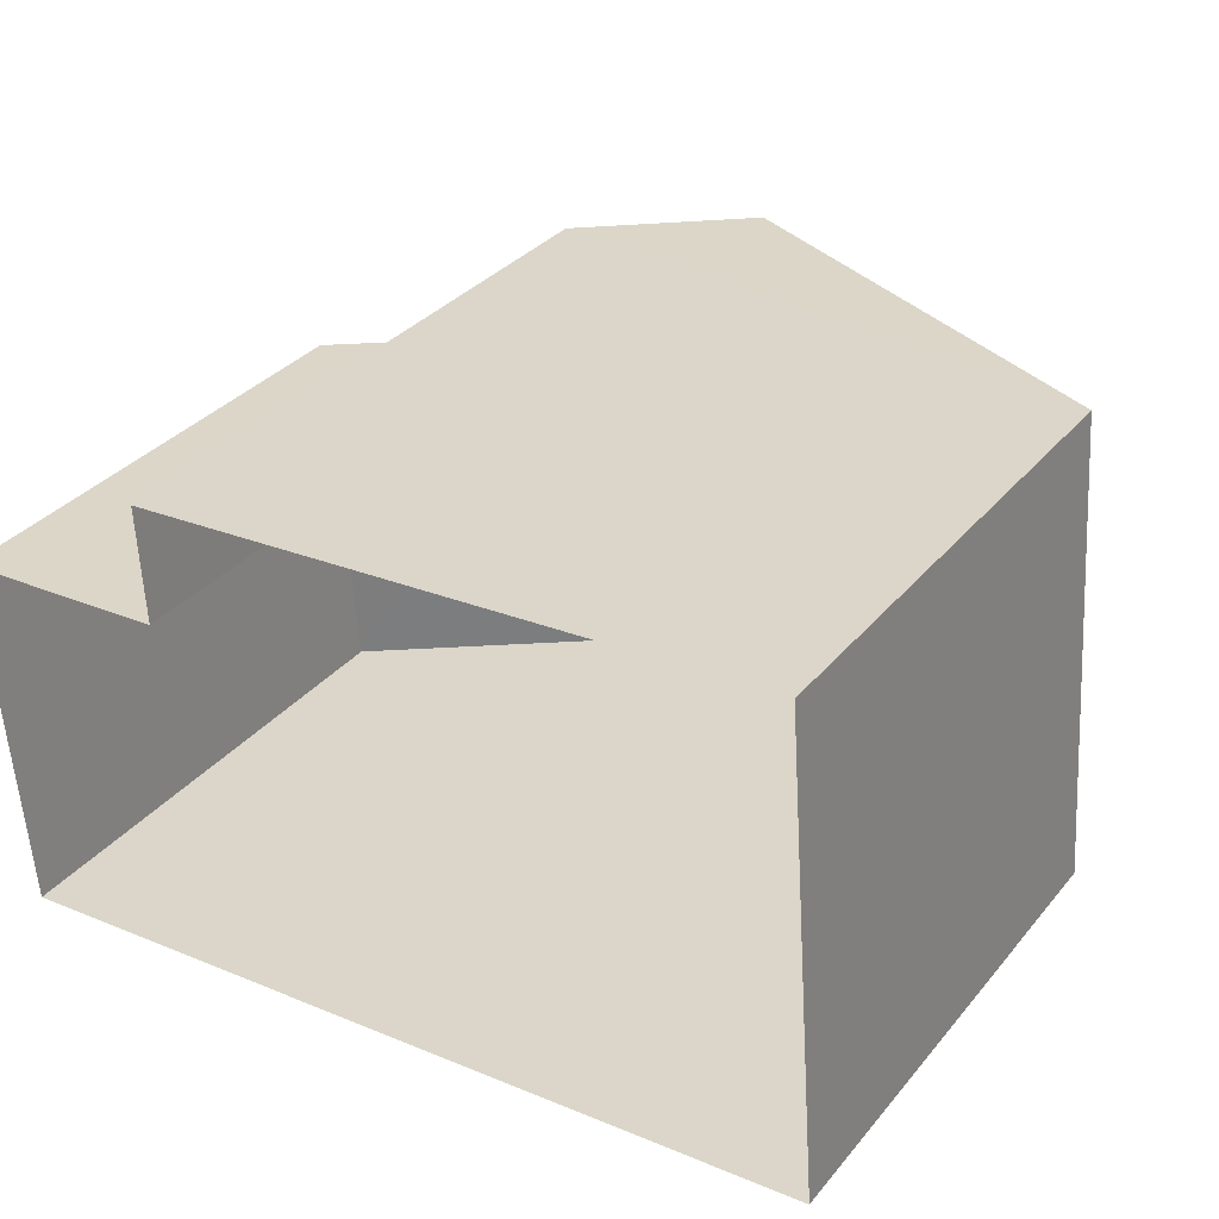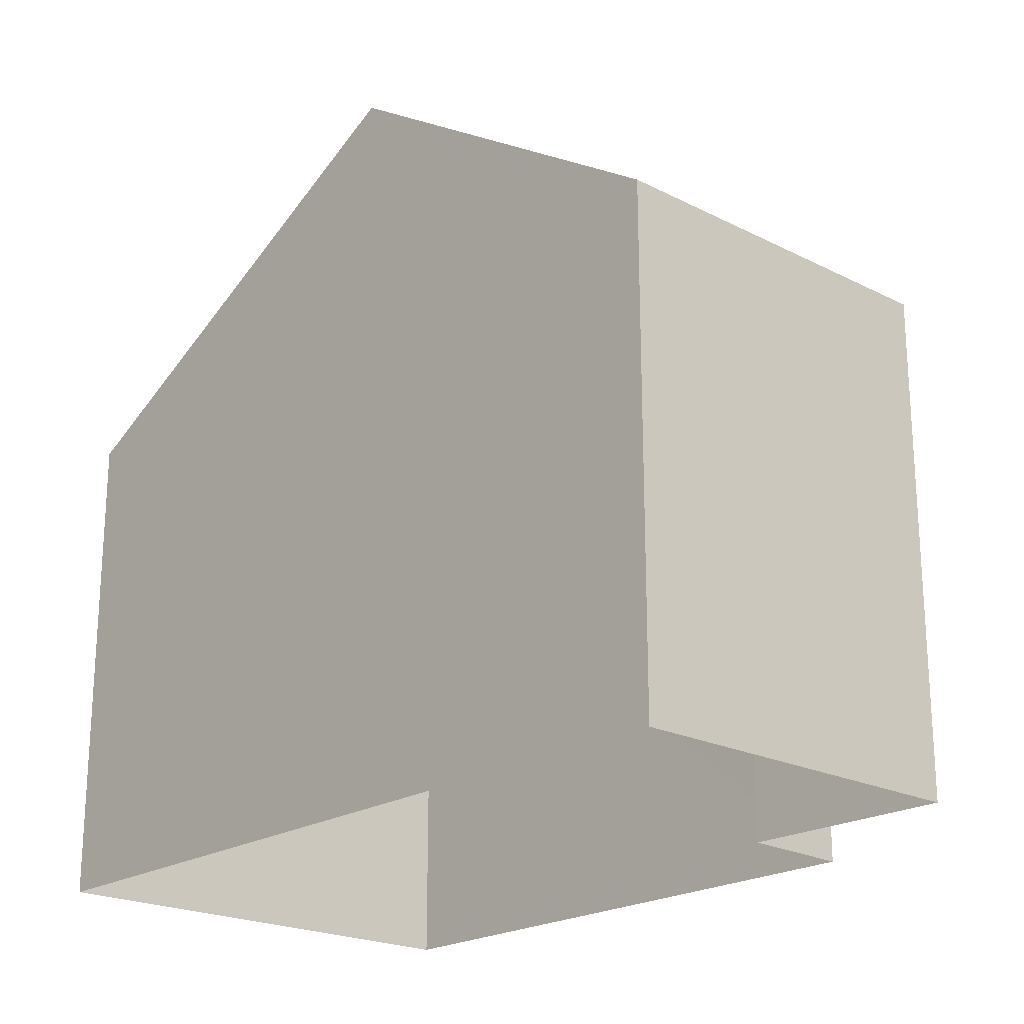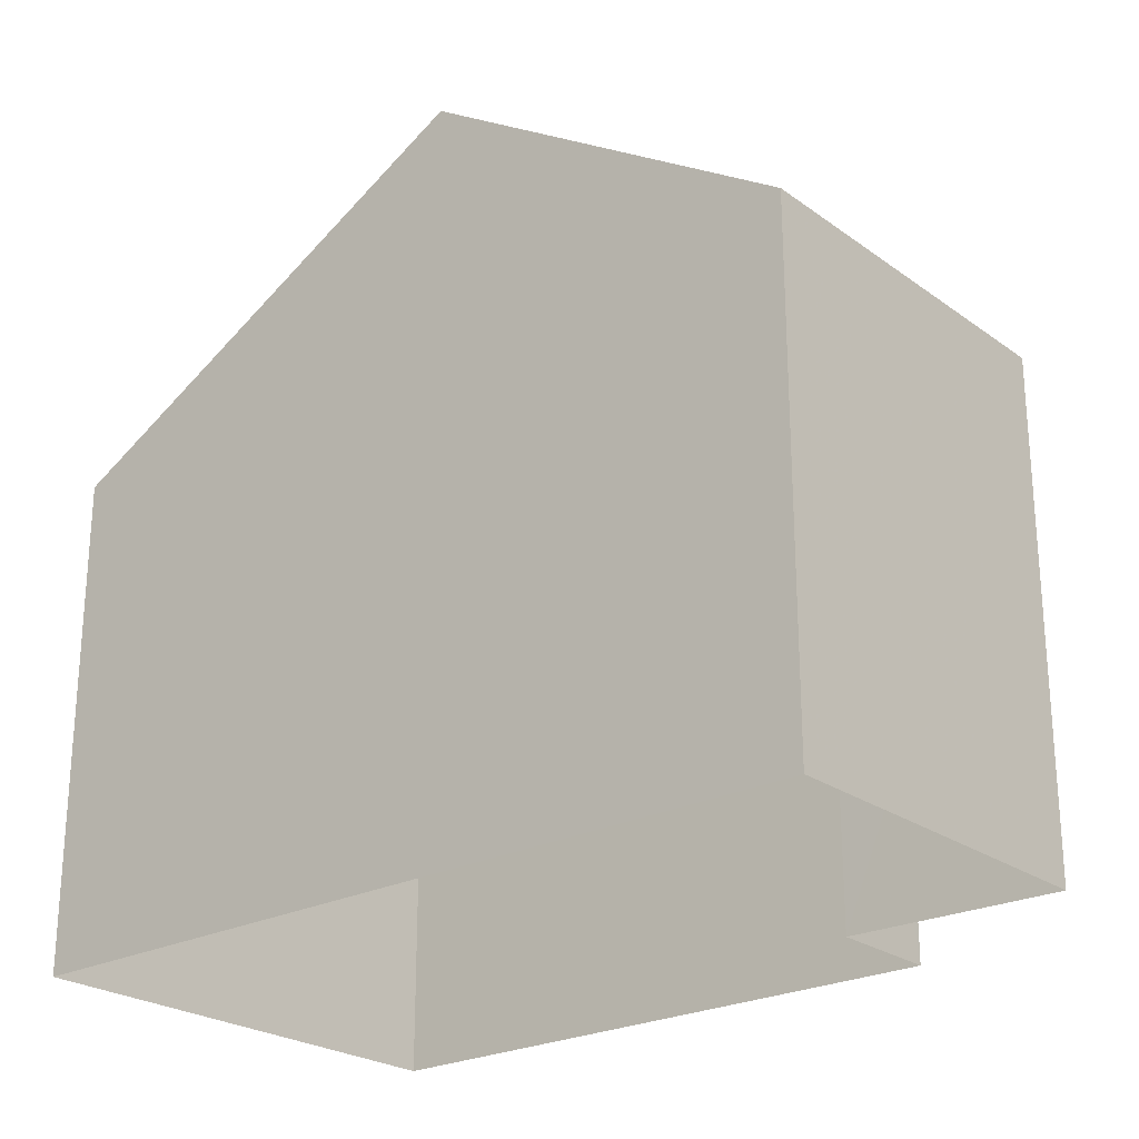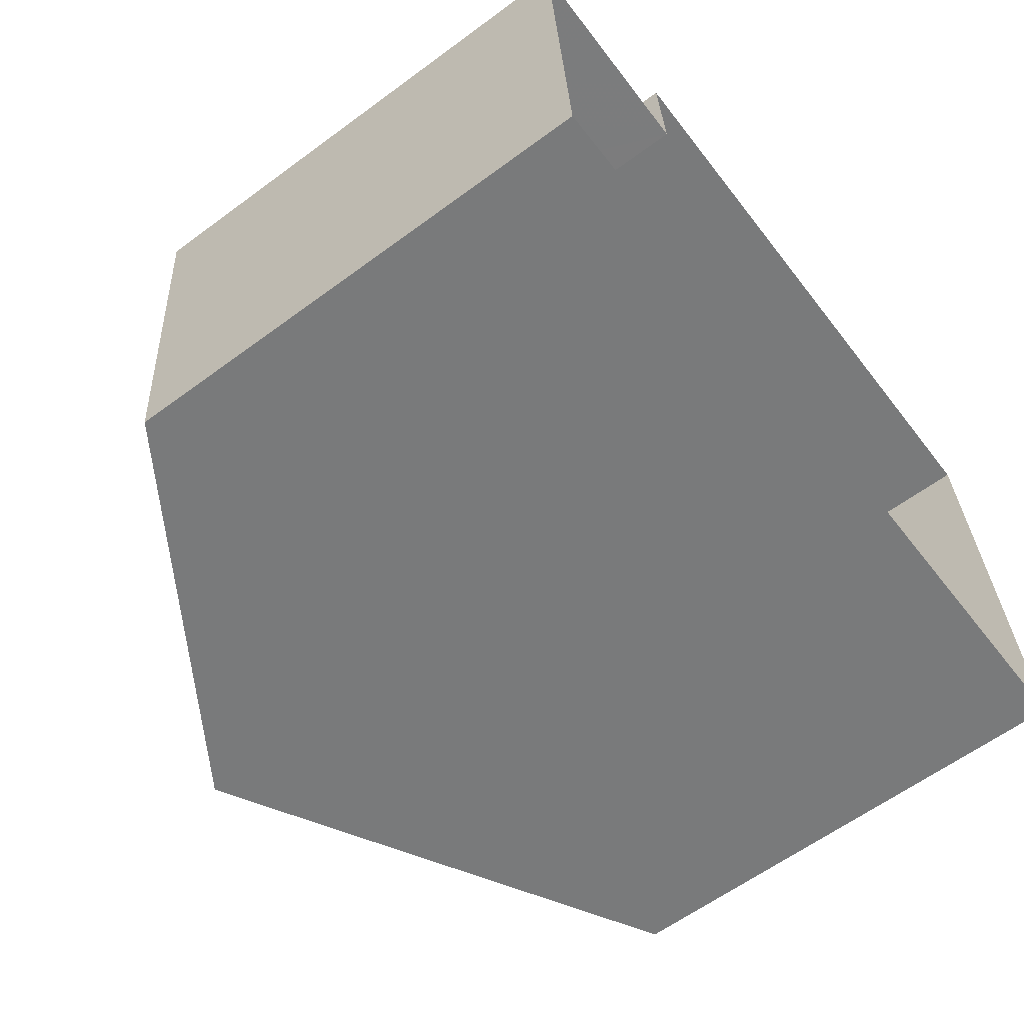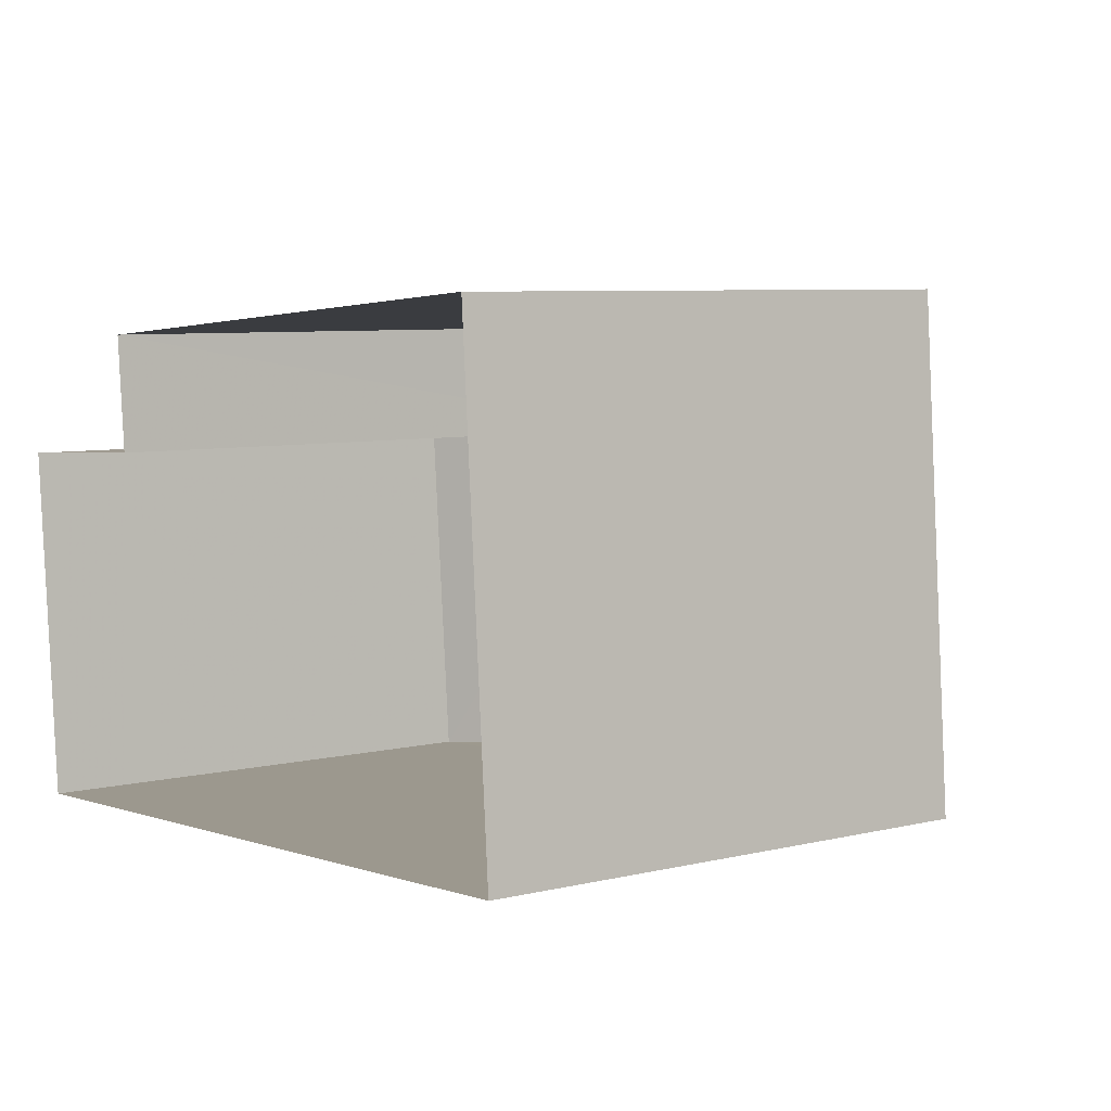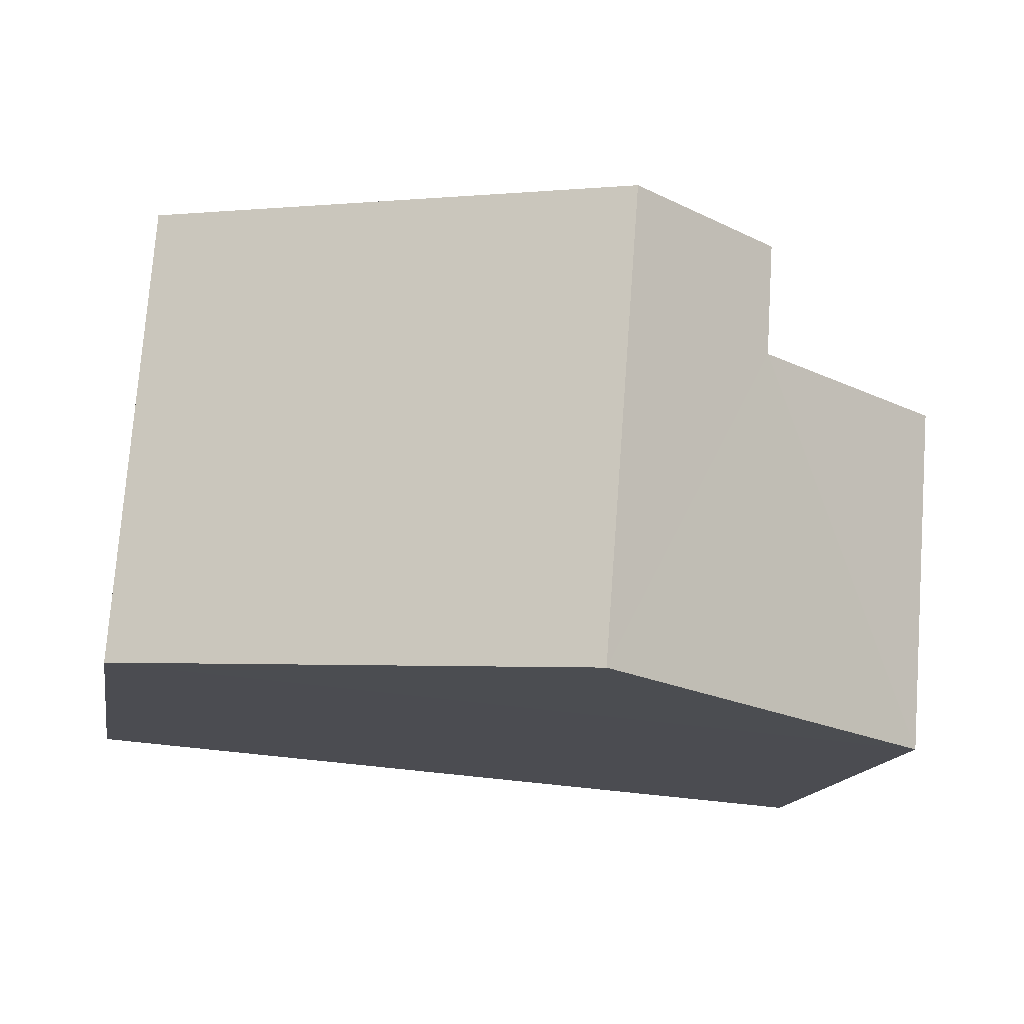
<metadata>
{"format":"obj","ext":"obj","renderer":"f3d","projection":"perspective","resolution":1024,"background":"white","views":[{"elev":33.3,"azim":-146.7,"up":"+Y"},{"elev":-21.4,"azim":43.3,"up":"+Z"},{"elev":-24.4,"azim":35.8,"up":"+Z"},{"elev":-61.3,"azim":127.0,"up":"+Y"},{"elev":6.8,"azim":-125.2,"up":"+Y"},{"elev":-14.7,"azim":-9.5,"up":"+Y"}]}
</metadata>
<code>
v -3.731e+05 -1.039e+05 28.78
v -3.731e+05 -1.039e+05 28.78
v -3.731e+05 -1.039e+05 28.78
v -3.731e+05 -1.039e+05 28.78
v -3.731e+05 -1.039e+05 28.78
v -3.731e+05 -1.039e+05 28.78
v -3.731e+05 -1.039e+05 34.77
v -3.731e+05 -1.039e+05 34.77
v -3.731e+05 -1.039e+05 37.67
v -3.731e+05 -1.039e+05 37.67
v -3.731e+05 -1.039e+05 34.77
v -3.731e+05 -1.039e+05 36.4
v -3.731e+05 -1.039e+05 34.77
v -3.731e+05 -1.039e+05 36.42
f 1 2 3
f 3 2 4
f 1 5 2
f 4 2 6
f 7 8 9
f 10 7 9
f 11 12 9
f 9 12 10
f 11 13 12
f 10 12 14
f 3 4 8
f 8 11 9
f 8 4 11
f 6 11 4
f 6 13 11
f 12 2 5
f 14 12 5
f 14 5 7
f 14 7 10
f 5 1 7
f 8 1 3
f 8 7 1
f 13 6 2
f 12 13 2

</code>
